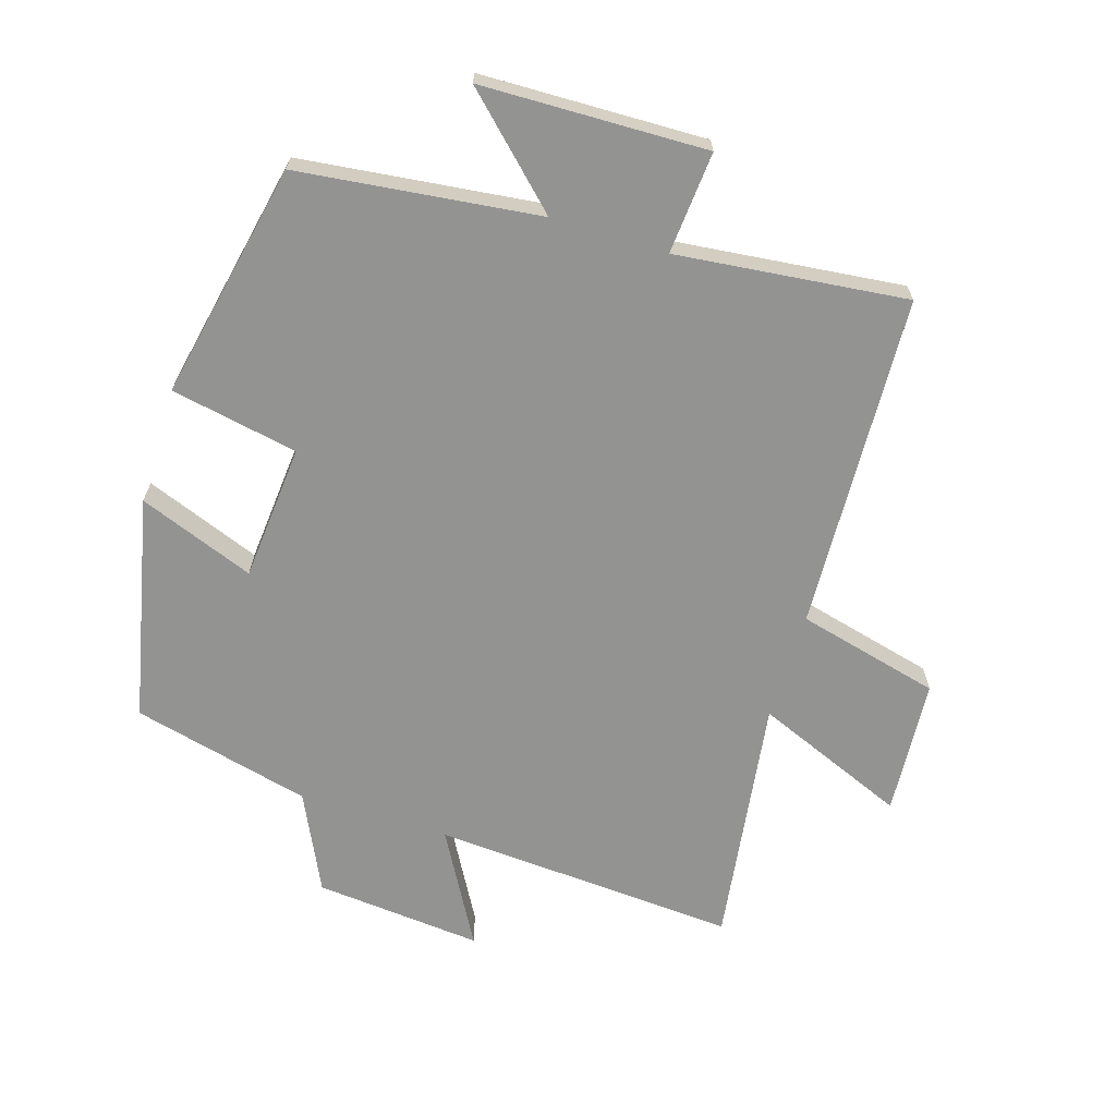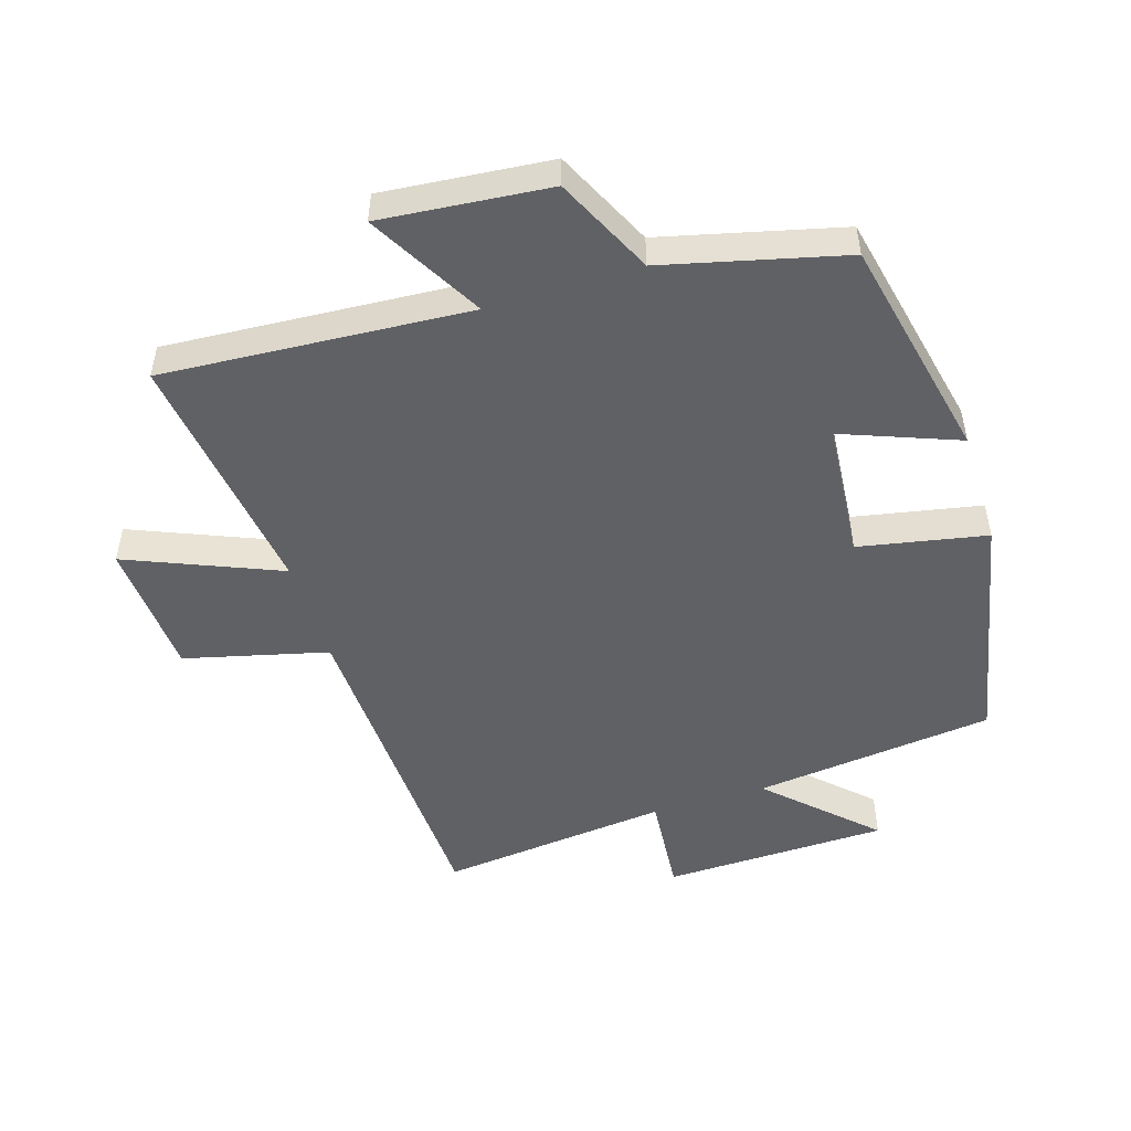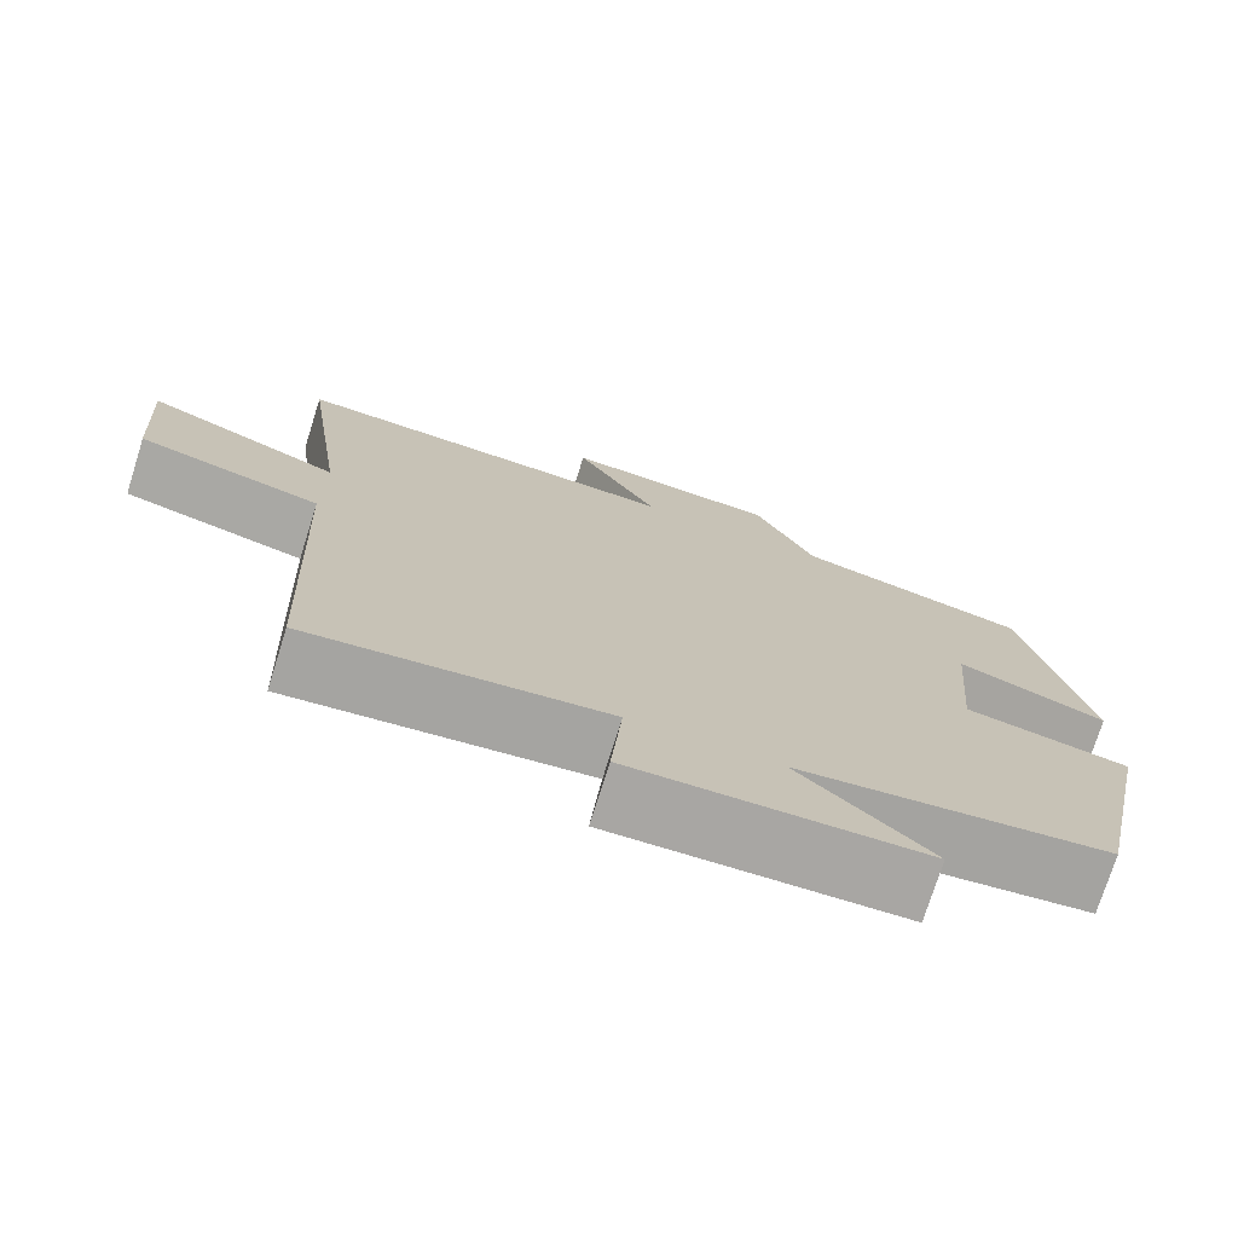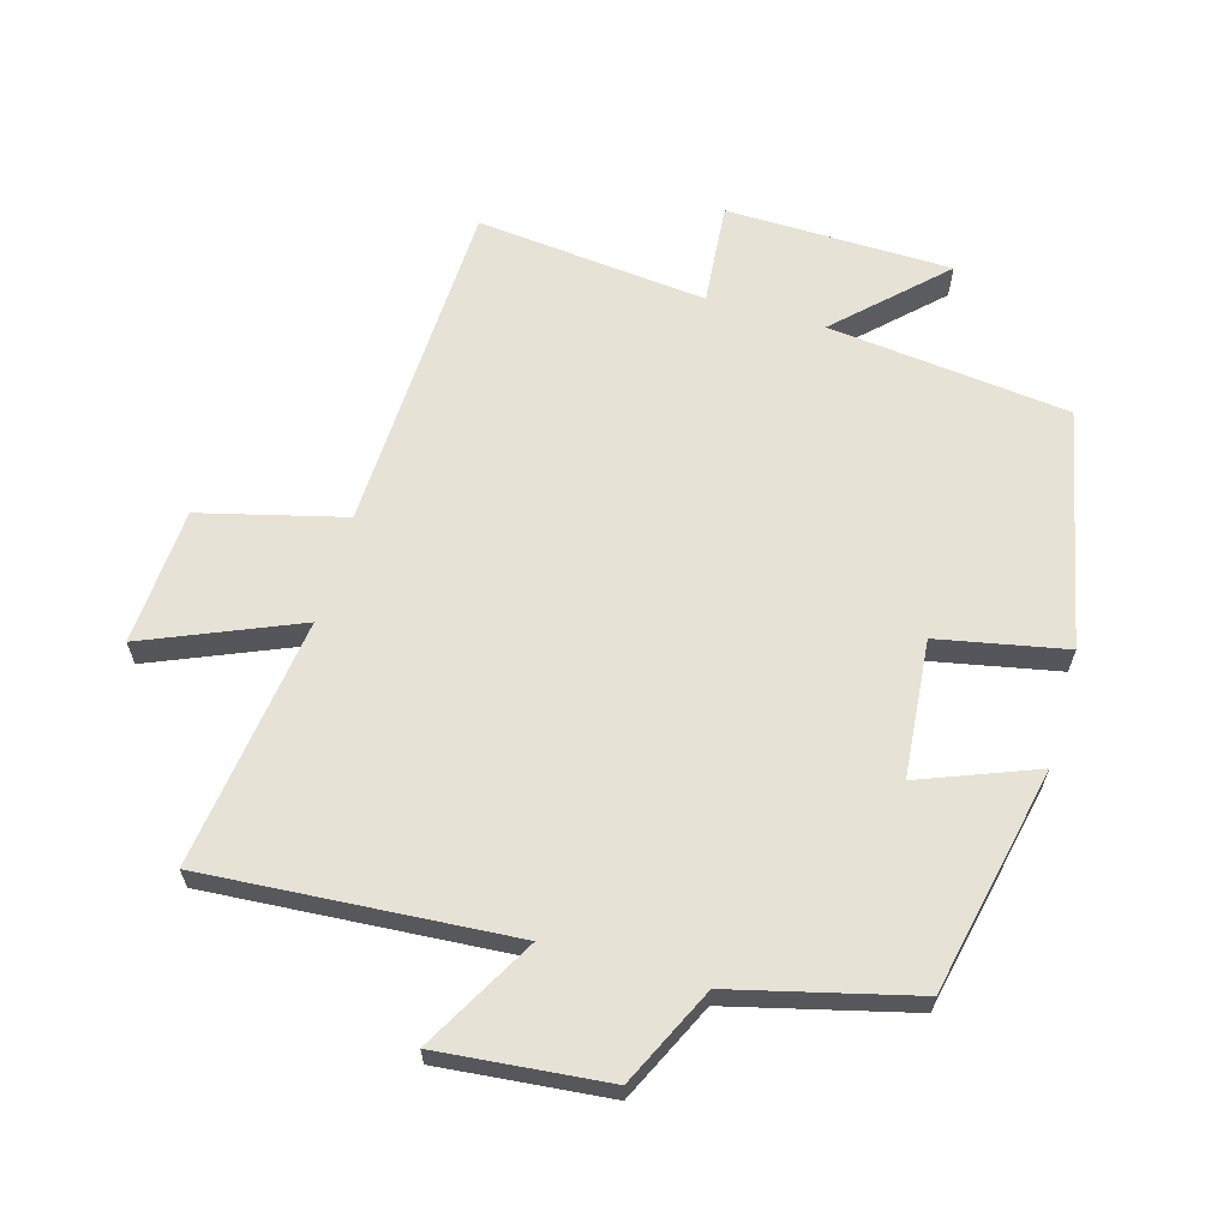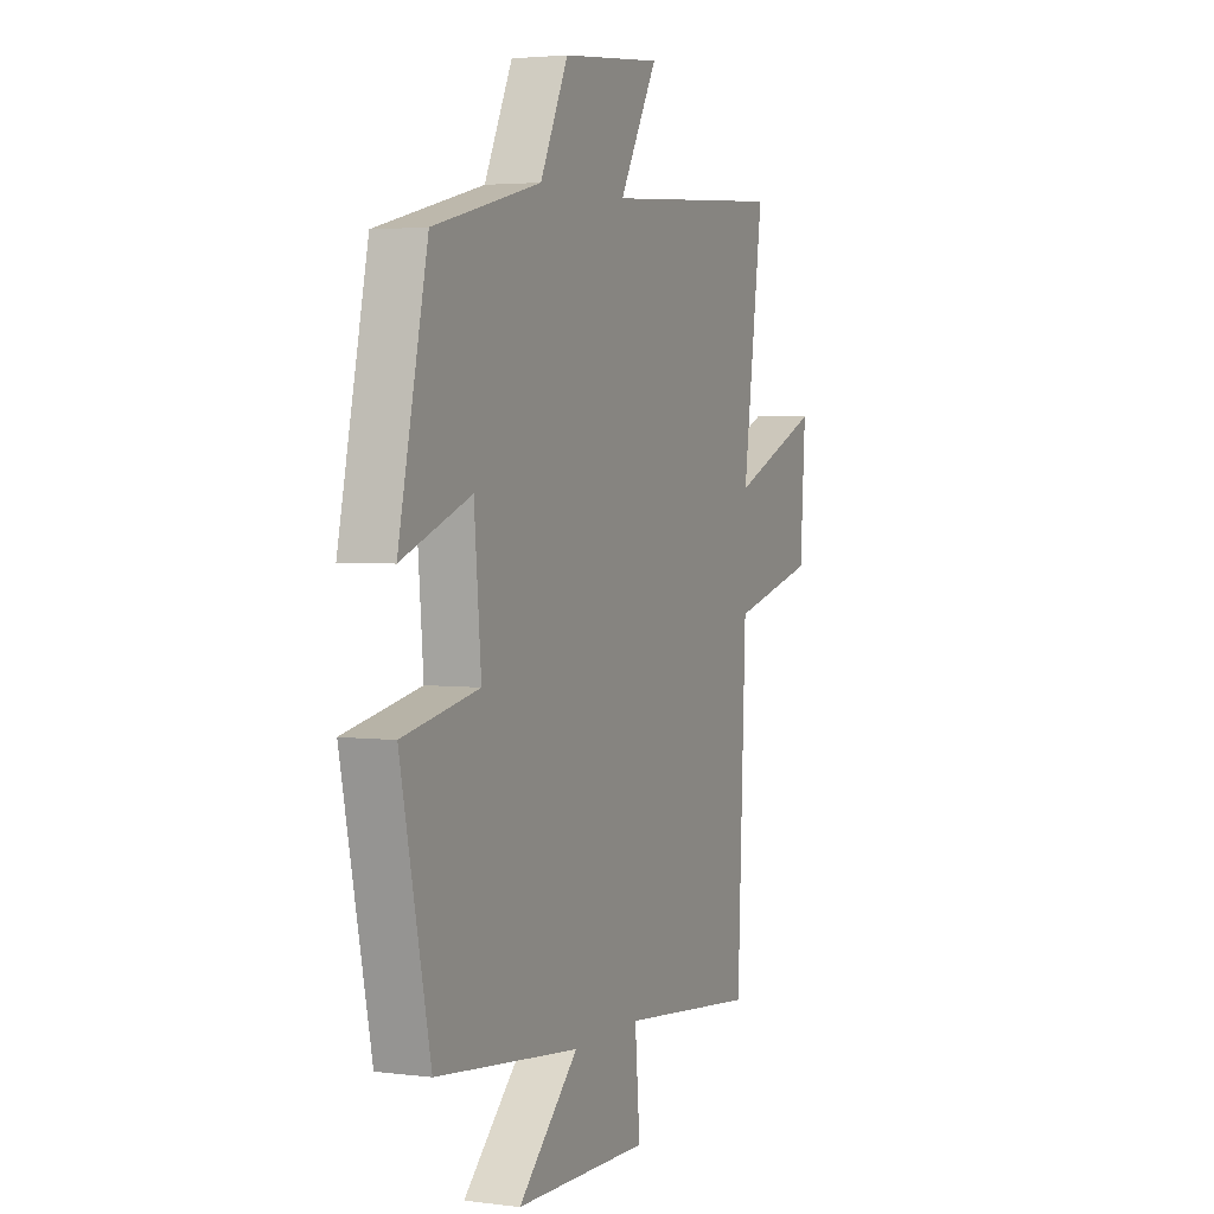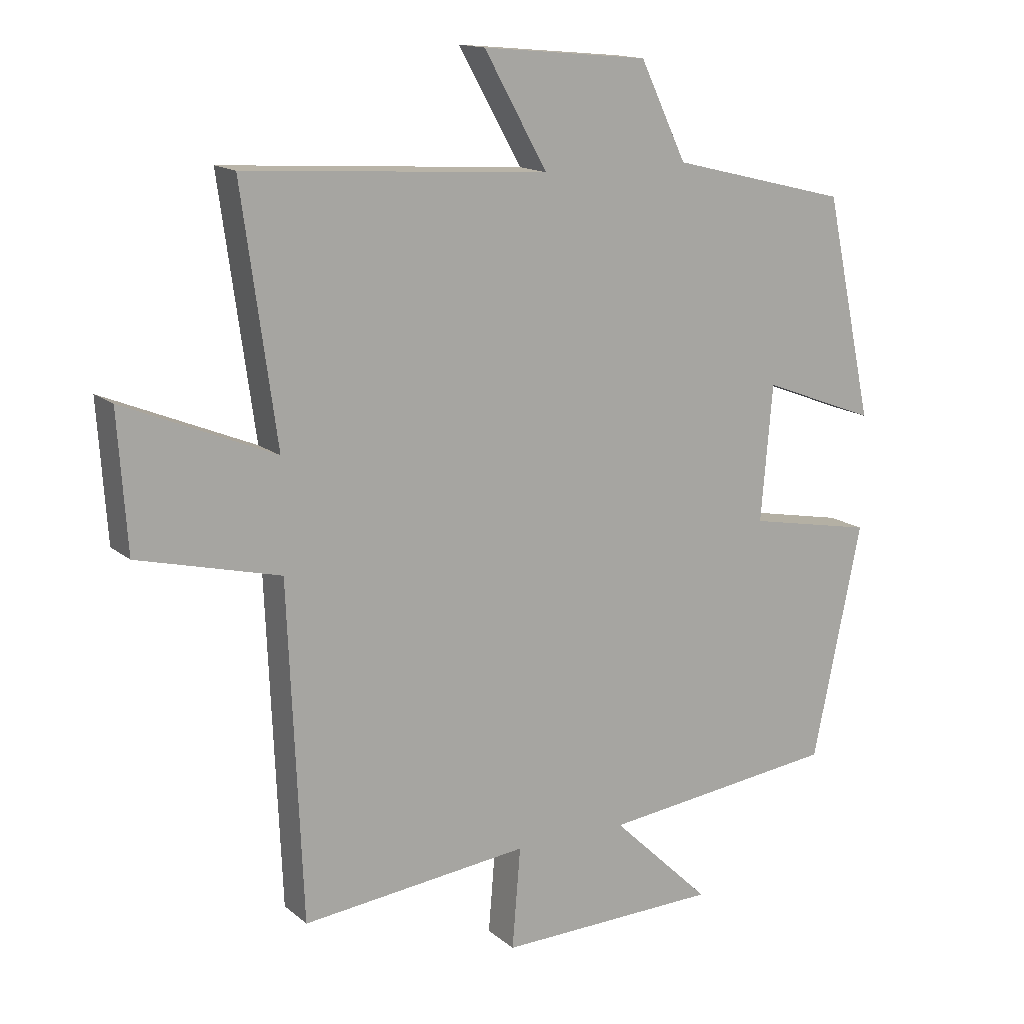
<metadata>
{"format":"obj","ext":"obj","renderer":"f3d","projection":"perspective","resolution":1024,"background":"white","views":[{"elev":-66.6,"azim":162.8,"up":"+Y"},{"elev":-50.1,"azim":17.3,"up":"+Y"},{"elev":-74.6,"azim":-17.5,"up":"+Z"},{"elev":63.6,"azim":15.8,"up":"+Y"},{"elev":3.4,"azim":113.5,"up":"+Z"},{"elev":14.8,"azim":-31.0,"up":"+Z"}]}
</metadata>
<code>
v 0.425 0.07 0.432
v 0.5 0.07 0.087
v 0.322 0.07 0.155
v 0.304 0.07 -0.055
v 0.5 0.07 -0.093
v 0.424 0.07 -0.457
v 0.054 0.07 -0.5
v 0.209 0.07 -0.649
v -0.137 0.07 -0.657
v -0.124 0.07 -0.5
v -0.478 0.07 -0.538
v -0.5 0.07 -0.021
v -0.72 0.07 0.034
v -0.734 0.07 0.244
v -0.5 0.07 0.147
v -0.553 0.07 0.531
v -0.083 0.07 0.5
v -0.181 0.07 0.674
v 0.077 0.07 0.65
v 0.149 0.07 0.5
v 0.425 0 0.432
v 0.5 0 0.087
v 0.322 0 0.155
v 0.304 0 -0.055
v 0.5 0 -0.093
v 0.424 0 -0.457
v 0.054 0 -0.5
v 0.209 0 -0.649
v -0.137 0 -0.657
v -0.124 0 -0.5
v -0.478 0 -0.538
v -0.5 0 -0.021
v -0.72 0 0.034
v -0.734 0 0.244
v -0.5 0 0.147
v -0.553 0 0.531
v -0.083 0 0.5
v -0.181 0 0.674
v 0.077 0 0.65
v 0.149 0 0.5
f 17 18 19 20
f 1 2 3
f 20 1 3
f 17 20 3
f 17 3 4
f 16 17 4
f 15 16 4
f 12 13 14 15
f 12 15 4
f 11 12 4
f 10 11 4
f 7 8 9 10
f 6 7 10
f 5 6 10
f 4 5 10
f 40 39 38 37
f 23 22 21
f 23 21 40
f 23 40 37
f 24 23 37
f 24 37 36
f 24 36 35
f 35 34 33 32
f 24 35 32
f 24 32 31
f 24 31 30
f 30 29 28 27
f 30 27 26
f 30 26 25
f 30 25 24
f 1 21 22 2
f 2 22 23 3
f 3 23 24 4
f 4 24 25 5
f 5 25 26 6
f 6 26 27 7
f 7 27 28 8
f 8 28 29 9
f 9 29 30 10
f 10 30 31 11
f 11 31 32 12
f 12 32 33 13
f 13 33 34 14
f 14 34 35 15
f 15 35 36 16
f 16 36 37 17
f 17 37 38 18
f 18 38 39 19
f 19 39 40 20
f 20 40 21 1

</code>
